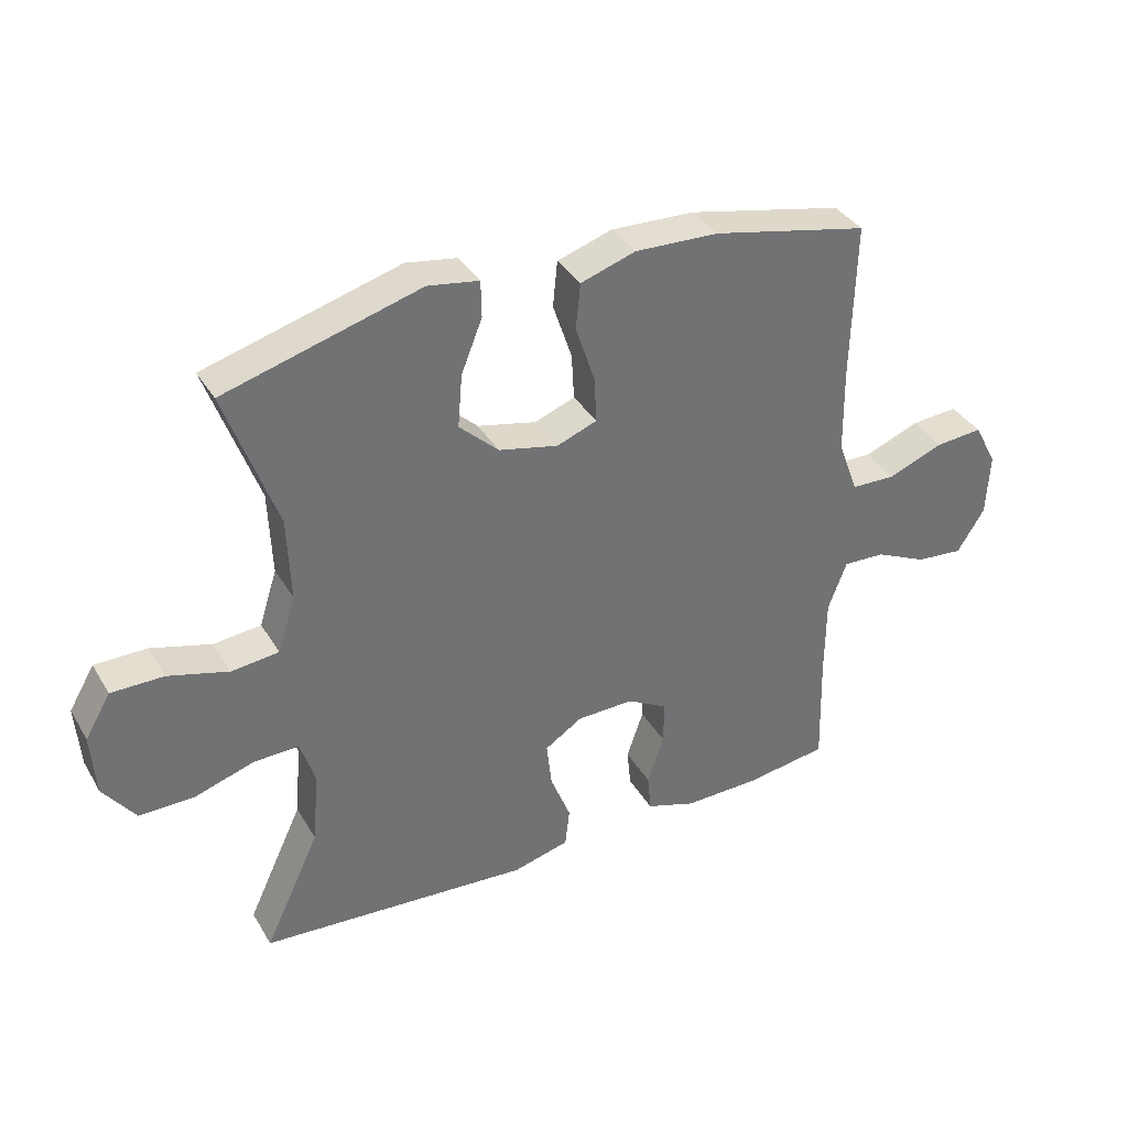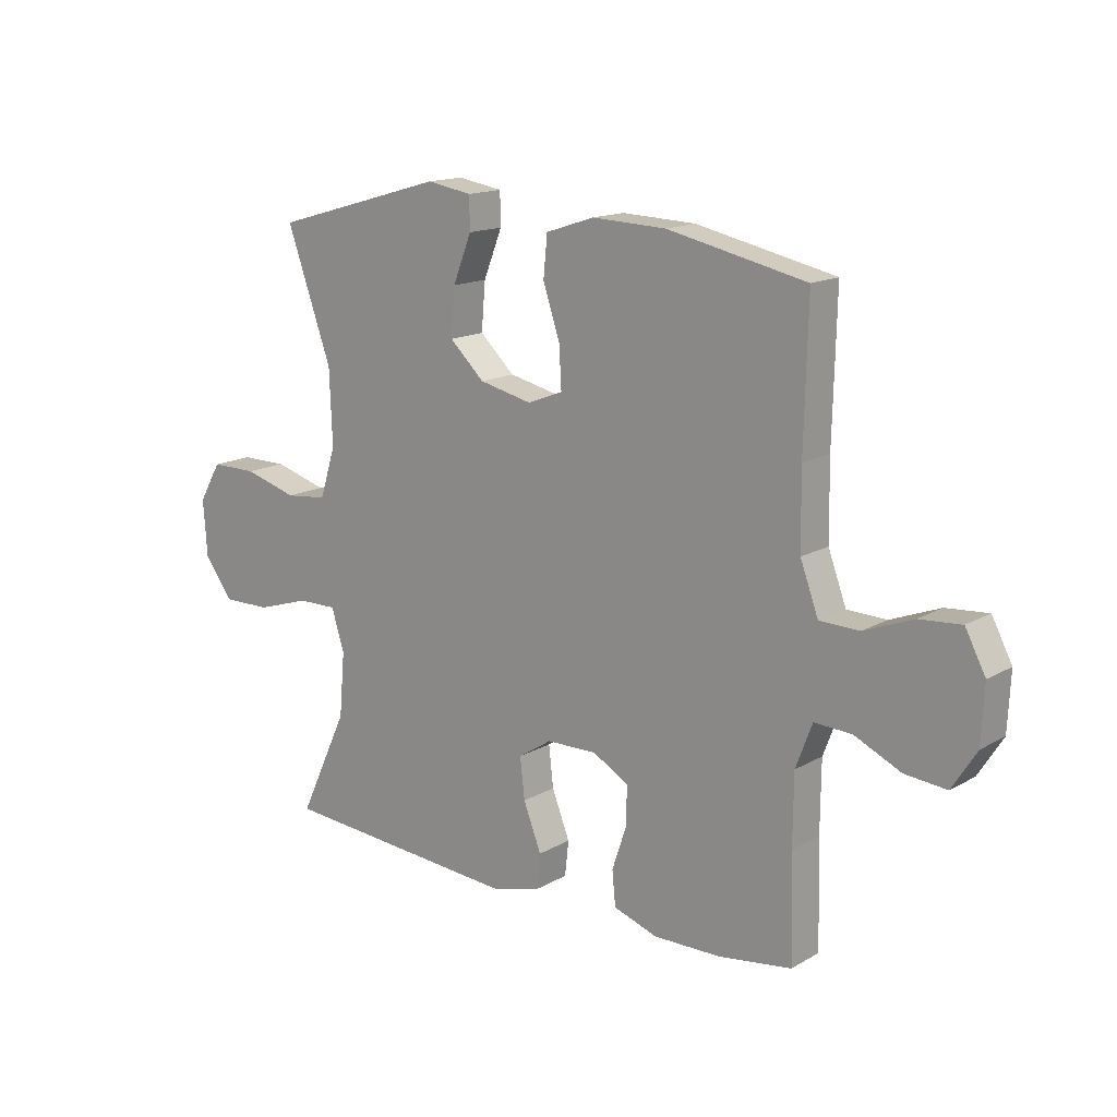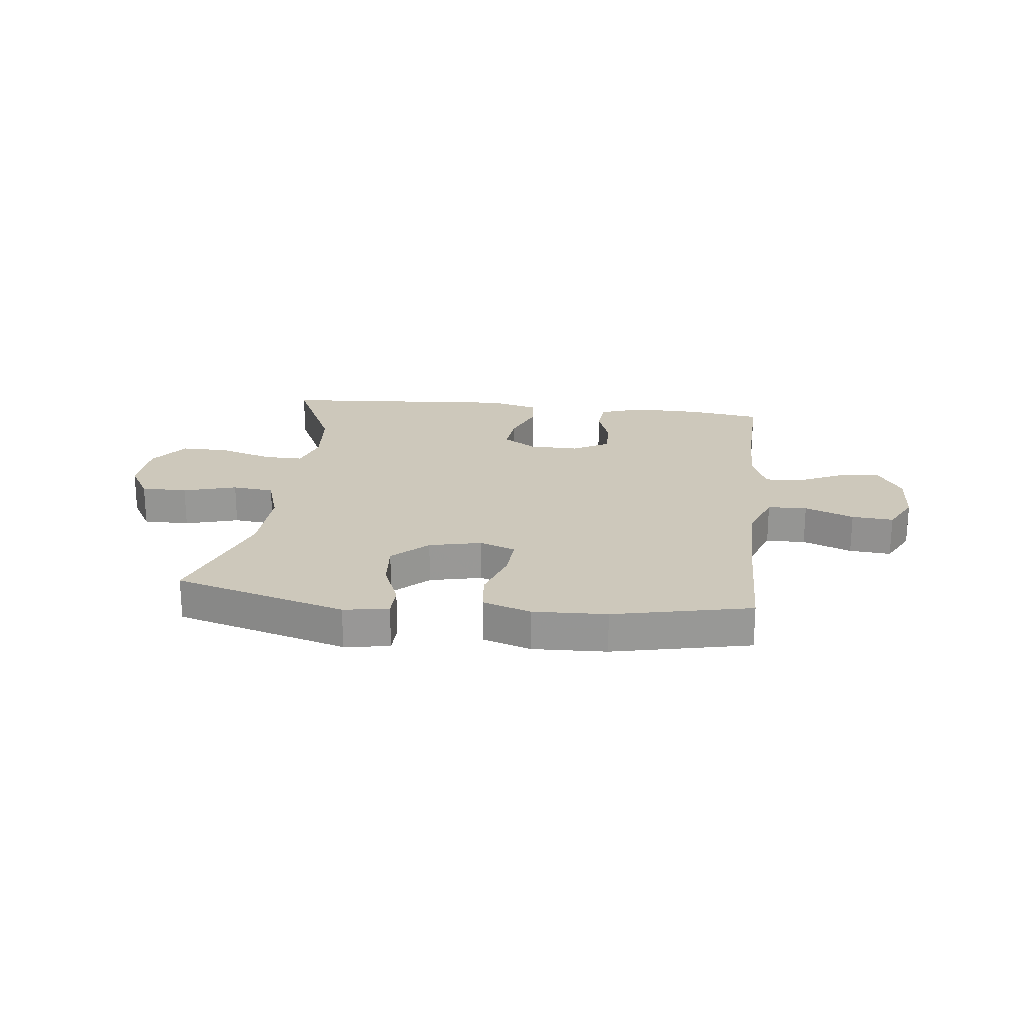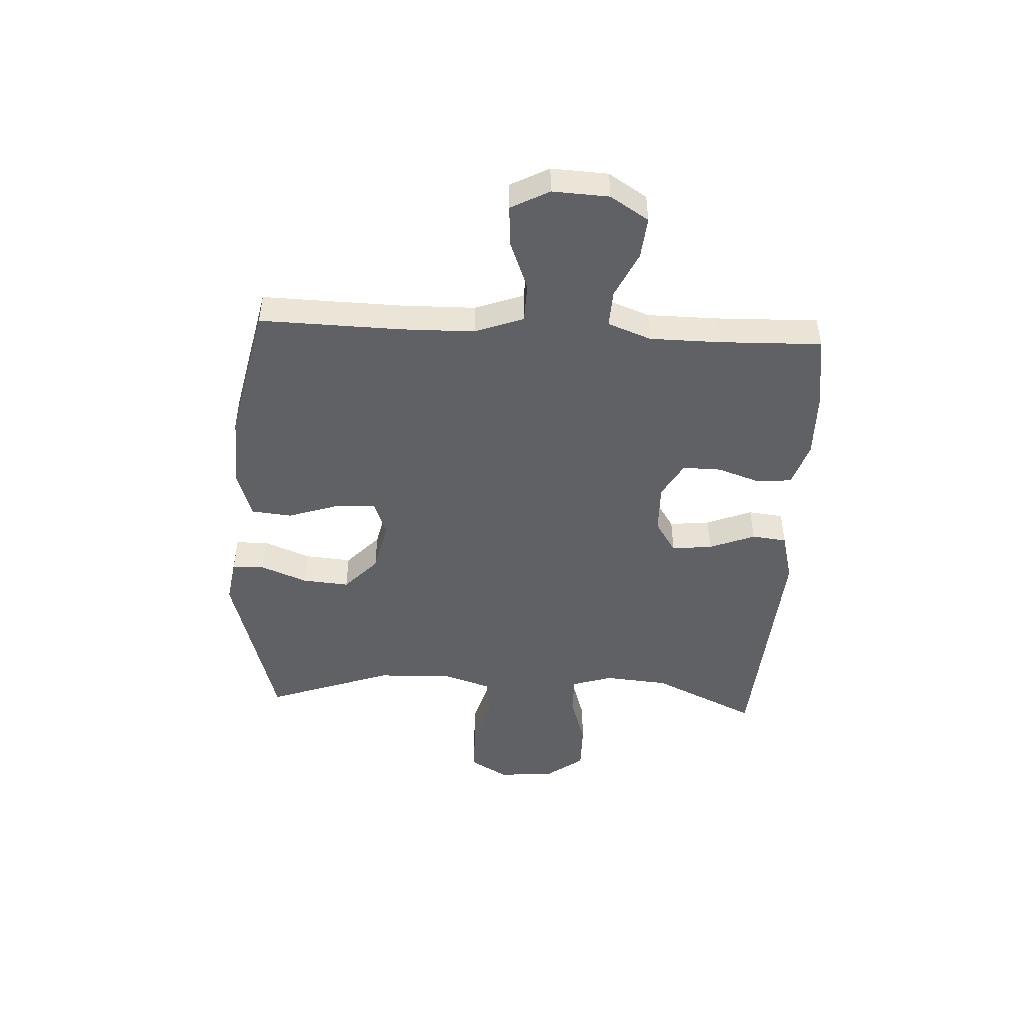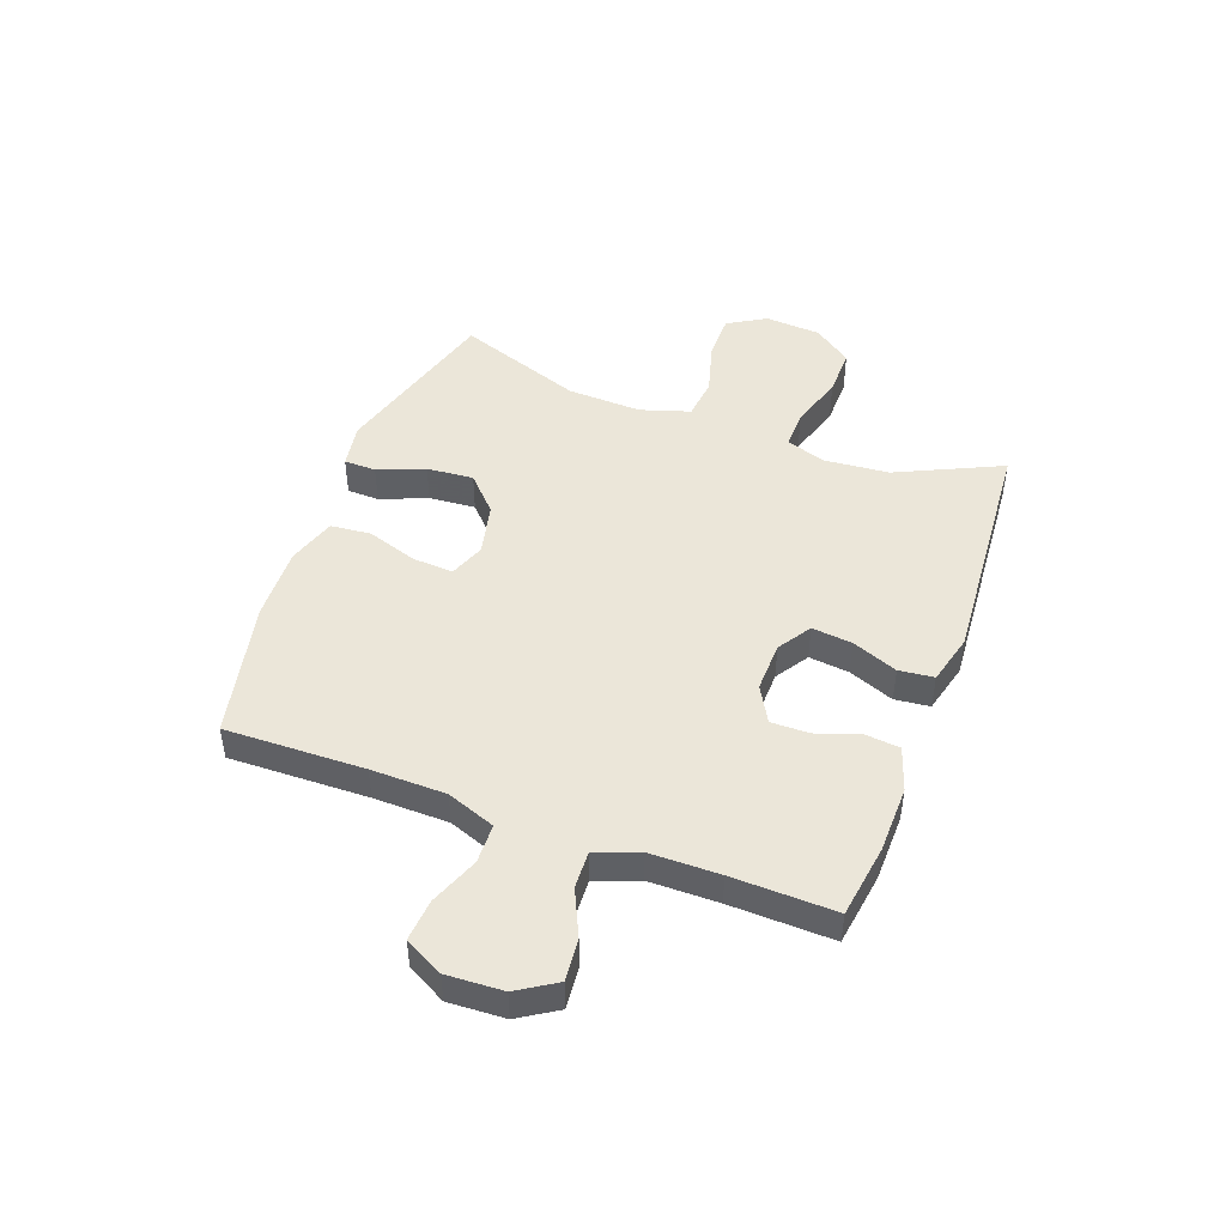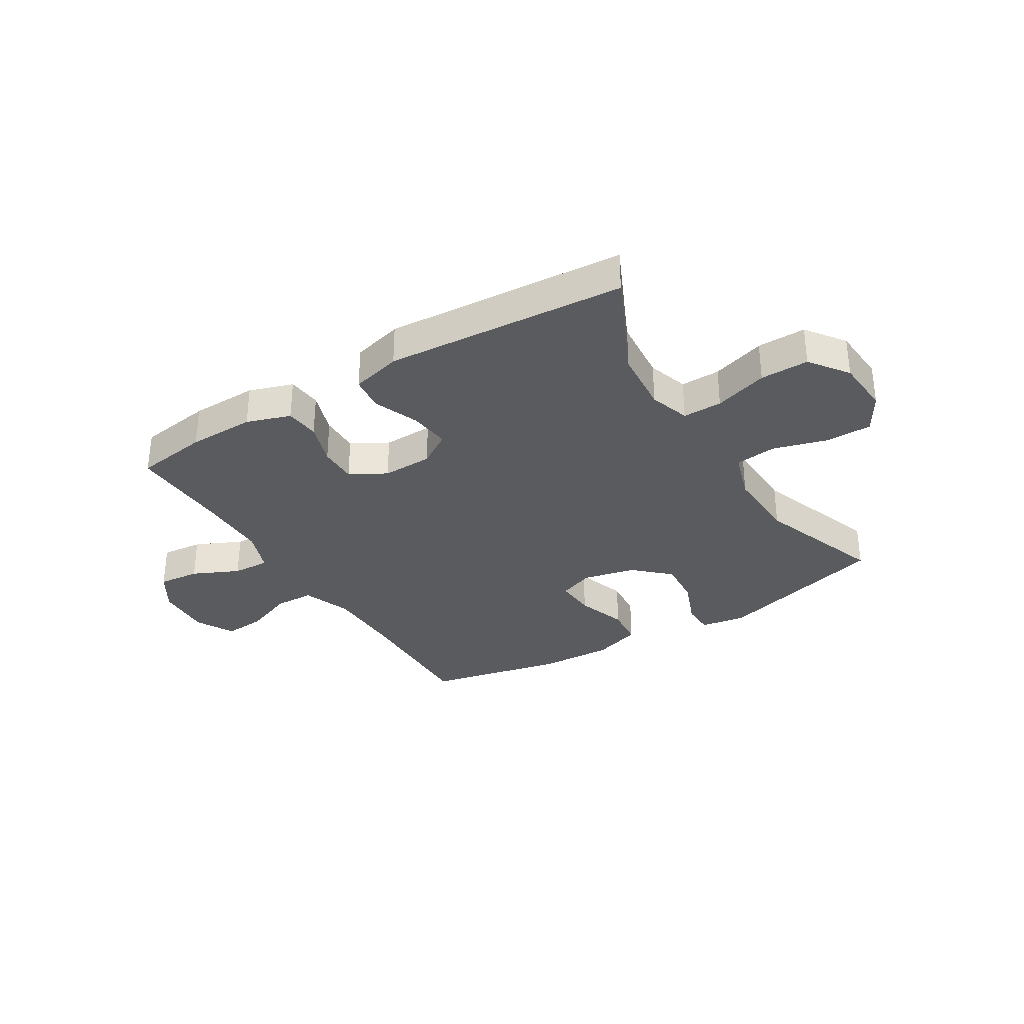
<metadata>
{"format":"obj","ext":"obj","renderer":"f3d","projection":"perspective","resolution":1024,"background":"white","views":[{"elev":36.5,"azim":-27.3,"up":"+Z"},{"elev":15.2,"azim":39.8,"up":"+Z"},{"elev":21.9,"azim":6.6,"up":"+Y"},{"elev":-47.1,"azim":87.0,"up":"+Y"},{"elev":46.9,"azim":110.3,"up":"+Y"},{"elev":-32.7,"azim":-148.5,"up":"+Y"}]}
</metadata>
<code>
v 0.5 0.07 -0.5
v 0.37 0.07 -0.519
v 0.251 0.07 -0.521
v 0.173 0.07 -0.495
v 0.167 0.07 -0.434
v 0.193 0.07 -0.357
v 0.194 0.07 -0.289
v 0.13 0.07 -0.253
v 0.041 0.07 -0.255
v -0.018 0.07 -0.293
v -0.01 0.07 -0.365
v 0.022 0.07 -0.446
v 0.015 0.07 -0.508
v -0.074 0.07 -0.531
v -0.5 0.07 -0.5
v -0.413 0.07 -0.314
v -0.403 0.07 -0.2
v -0.426 0.07 -0.128
v -0.496 0.07 -0.129
v -0.591 0.07 -0.159
v -0.677 0.07 -0.16
v -0.727 0.07 -0.092
v -0.734 0.07 0.007
v -0.694 0.07 0.075
v -0.612 0.07 0.075
v -0.517 0.07 0.048
v -0.443 0.07 0.056
v -0.415 0.07 0.144
v -0.42 0.07 0.276
v -0.5 0.07 0.5
v -0.194 0.07 0.587
v -0.114 0.07 0.574
v -0.113 0.07 0.517
v -0.146 0.07 0.434
v -0.153 0.07 0.351
v -0.091 0.07 0.293
v 0.002 0.07 0.272
v 0.065 0.07 0.296
v 0.061 0.07 0.368
v 0.031 0.07 0.458
v 0.038 0.07 0.53
v 0.124 0.07 0.558
v 0.255 0.07 0.553
v 0.5 0.07 0.5
v 0.494 0.07 0.252
v 0.496 0.07 0.119
v 0.528 0.07 0.033
v 0.598 0.07 0.031
v 0.685 0.07 0.065
v 0.759 0.07 0.071
v 0.795 0.07 0.003
v 0.79 0.07 -0.097
v 0.747 0.07 -0.165
v 0.673 0.07 -0.158
v 0.591 0.07 -0.12
v 0.525 0.07 -0.117
v 0.496 0.07 -0.194
v 0.495 0.07 -0.317
v 0.5 0 -0.5
v 0.37 0 -0.519
v 0.251 0 -0.521
v 0.173 0 -0.495
v 0.167 0 -0.434
v 0.193 0 -0.357
v 0.194 0 -0.289
v 0.13 0 -0.253
v 0.041 0 -0.255
v -0.018 0 -0.293
v -0.01 0 -0.365
v 0.022 0 -0.446
v 0.015 0 -0.508
v -0.074 0 -0.531
v -0.5 0 -0.5
v -0.413 0 -0.314
v -0.403 0 -0.2
v -0.426 0 -0.128
v -0.496 0 -0.129
v -0.591 0 -0.159
v -0.677 0 -0.16
v -0.727 0 -0.092
v -0.734 0 0.007
v -0.694 0 0.075
v -0.612 0 0.075
v -0.517 0 0.048
v -0.443 0 0.056
v -0.415 0 0.144
v -0.42 0 0.276
v -0.5 0 0.5
v -0.194 0 0.587
v -0.114 0 0.574
v -0.113 0 0.517
v -0.146 0 0.434
v -0.153 0 0.351
v -0.091 0 0.293
v 0.002 0 0.272
v 0.065 0 0.296
v 0.061 0 0.368
v 0.031 0 0.458
v 0.038 0 0.53
v 0.124 0 0.558
v 0.255 0 0.553
v 0.5 0 0.5
v 0.494 0 0.252
v 0.496 0 0.119
v 0.528 0 0.033
v 0.598 0 0.031
v 0.685 0 0.065
v 0.759 0 0.071
v 0.795 0 0.003
v 0.79 0 -0.097
v 0.747 0 -0.165
v 0.673 0 -0.158
v 0.591 0 -0.12
v 0.525 0 -0.117
v 0.496 0 -0.194
v 0.495 0 -0.317
f 52 53 54 55
f 52 55 56
f 51 52 56
f 48 49 50 51
f 47 48 51 56
f 46 47 56 57
f 42 43 44 45
f 39 40 41 42
f 38 39 42 45
f 37 38 45 46
f 31 32 33 34
f 29 30 31 34
f 28 29 34 35
f 27 28 35 36
f 23 24 25 26
f 23 26 27
f 22 23 27
f 19 20 21 22
f 18 19 22 27
f 17 18 27 36
f 13 14 15 16
f 11 12 13 16
f 10 11 16 17
f 9 10 17 36
f 3 4 5 6
f 3 6 7
f 58 1 2 3
f 58 3 7
f 57 58 7 8
f 36 37 46 57
f 8 9 36 57
f 113 112 111 110
f 114 113 110
f 114 110 109
f 109 108 107 106
f 114 109 106 105
f 115 114 105 104
f 103 102 101 100
f 100 99 98 97
f 103 100 97 96
f 104 103 96 95
f 92 91 90 89
f 92 89 88 87
f 93 92 87 86
f 94 93 86 85
f 84 83 82 81
f 85 84 81
f 85 81 80
f 80 79 78 77
f 85 80 77 76
f 94 85 76 75
f 74 73 72 71
f 74 71 70 69
f 75 74 69 68
f 94 75 68 67
f 64 63 62 61
f 65 64 61
f 61 60 59 116
f 65 61 116
f 66 65 116 115
f 115 104 95 94
f 115 94 67 66
f 1 59 60 2
f 2 60 61 3
f 3 61 62 4
f 4 62 63 5
f 5 63 64 6
f 6 64 65 7
f 7 65 66 8
f 8 66 67 9
f 9 67 68 10
f 10 68 69 11
f 11 69 70 12
f 12 70 71 13
f 13 71 72 14
f 14 72 73 15
f 15 73 74 16
f 16 74 75 17
f 17 75 76 18
f 18 76 77 19
f 19 77 78 20
f 20 78 79 21
f 21 79 80 22
f 22 80 81 23
f 23 81 82 24
f 24 82 83 25
f 25 83 84 26
f 26 84 85 27
f 27 85 86 28
f 28 86 87 29
f 29 87 88 30
f 30 88 89 31
f 31 89 90 32
f 32 90 91 33
f 33 91 92 34
f 34 92 93 35
f 35 93 94 36
f 36 94 95 37
f 37 95 96 38
f 38 96 97 39
f 39 97 98 40
f 40 98 99 41
f 41 99 100 42
f 42 100 101 43
f 43 101 102 44
f 44 102 103 45
f 45 103 104 46
f 46 104 105 47
f 47 105 106 48
f 48 106 107 49
f 49 107 108 50
f 50 108 109 51
f 51 109 110 52
f 52 110 111 53
f 53 111 112 54
f 54 112 113 55
f 55 113 114 56
f 56 114 115 57
f 57 115 116 58
f 58 116 59 1

</code>
